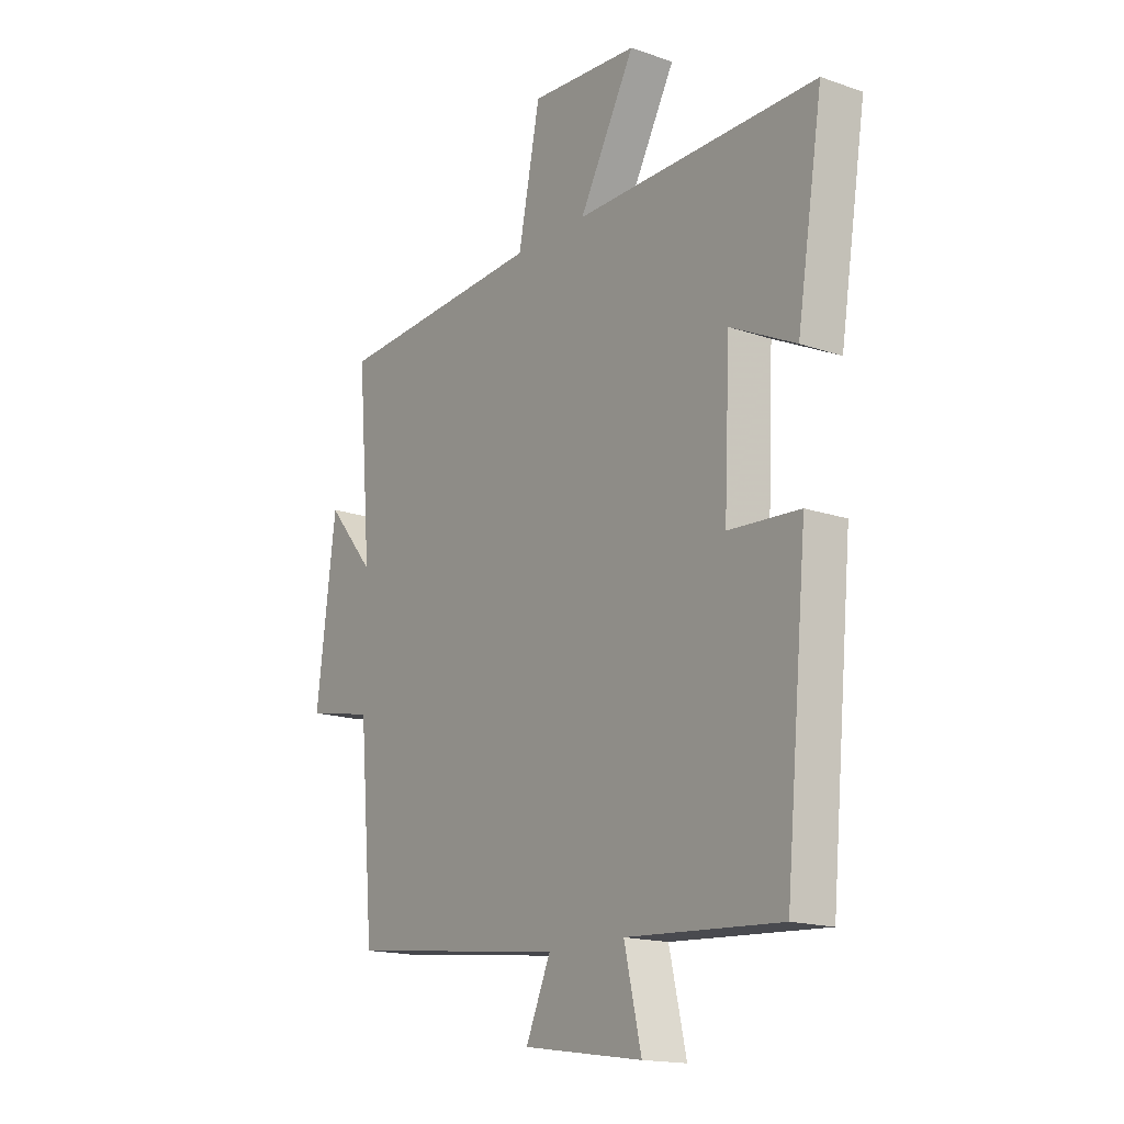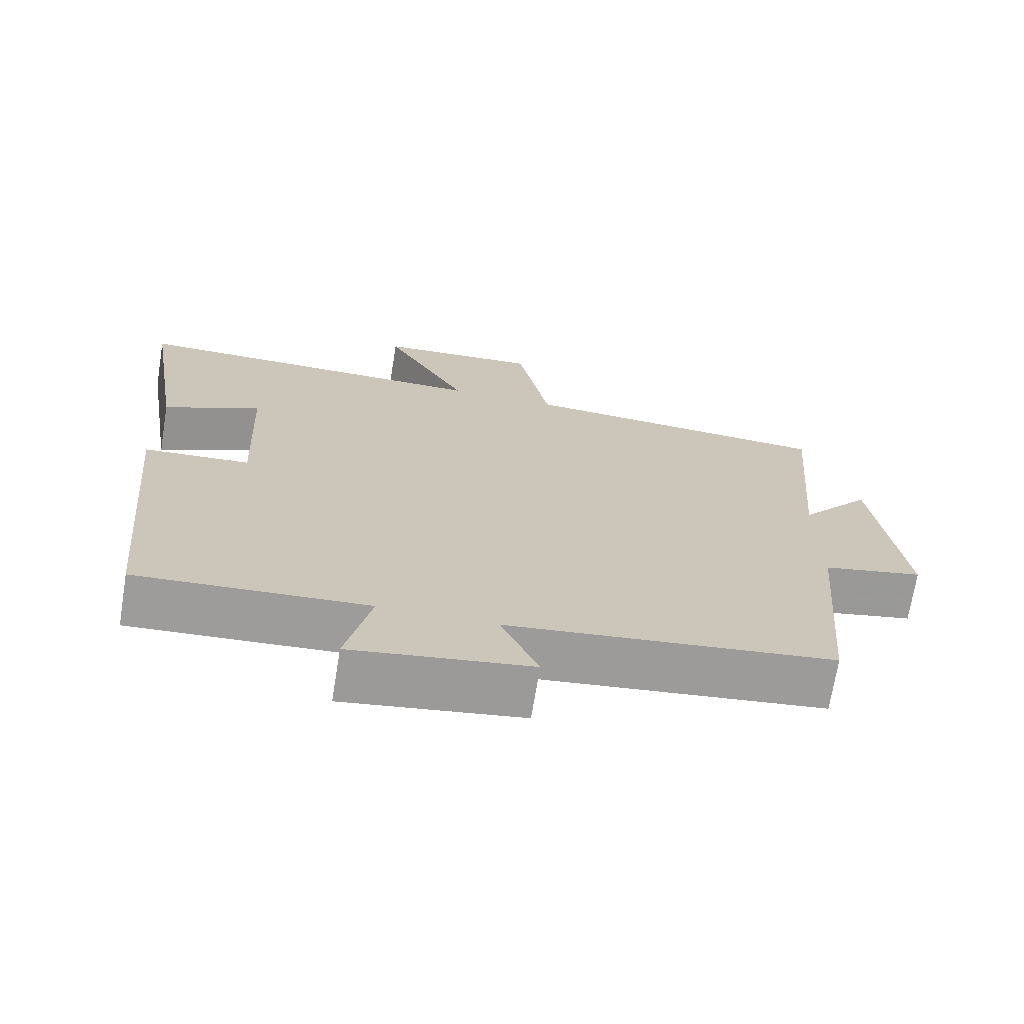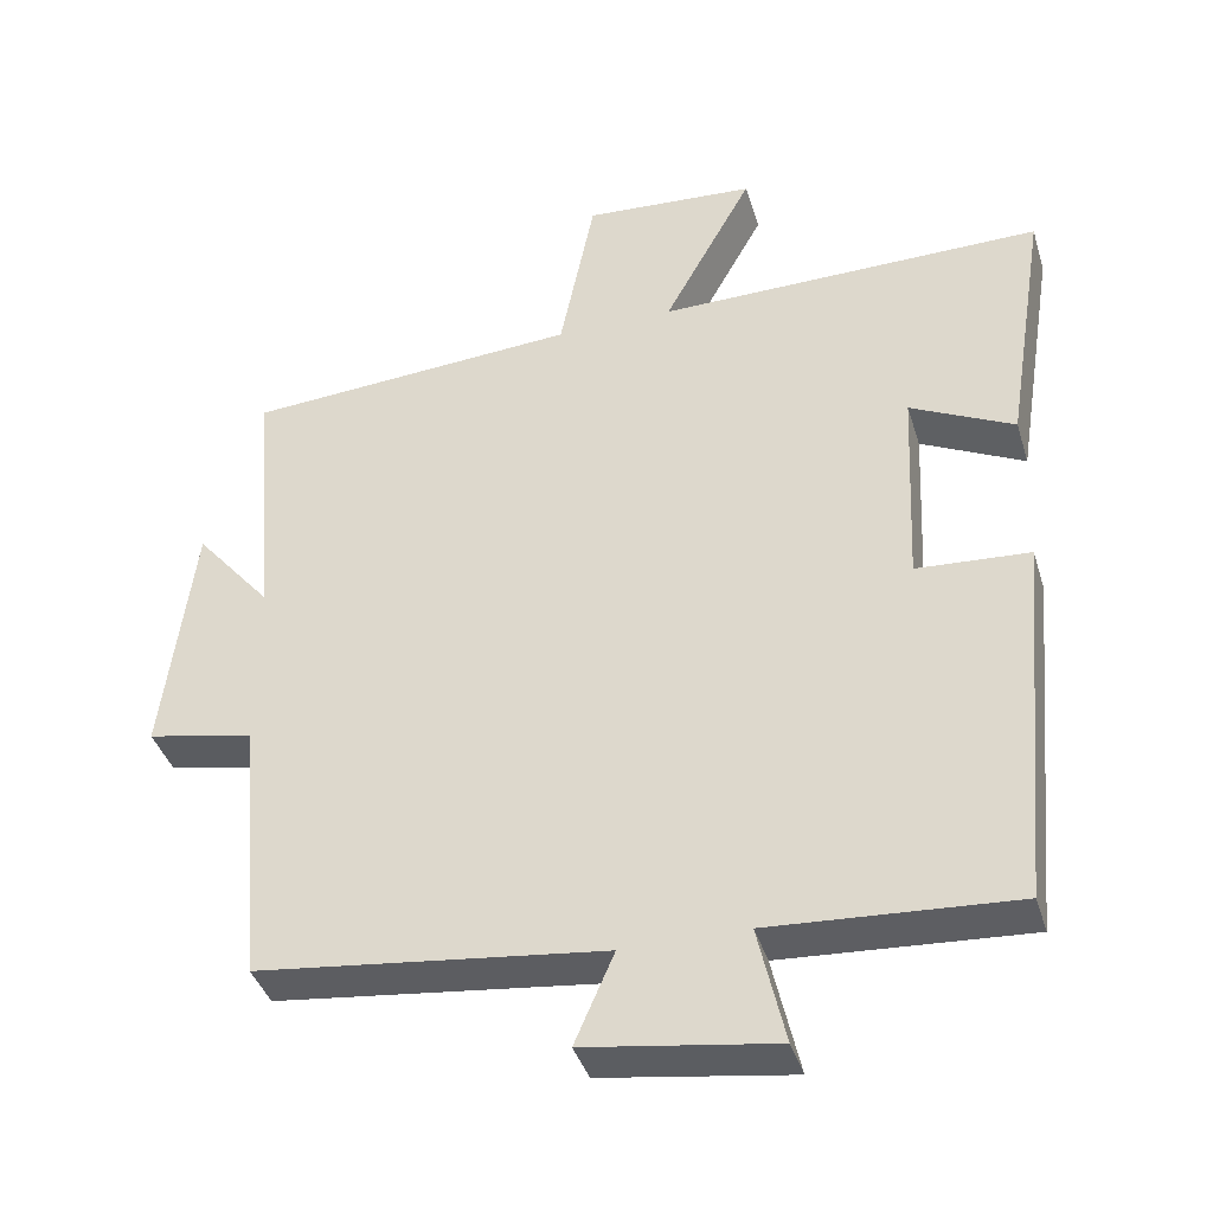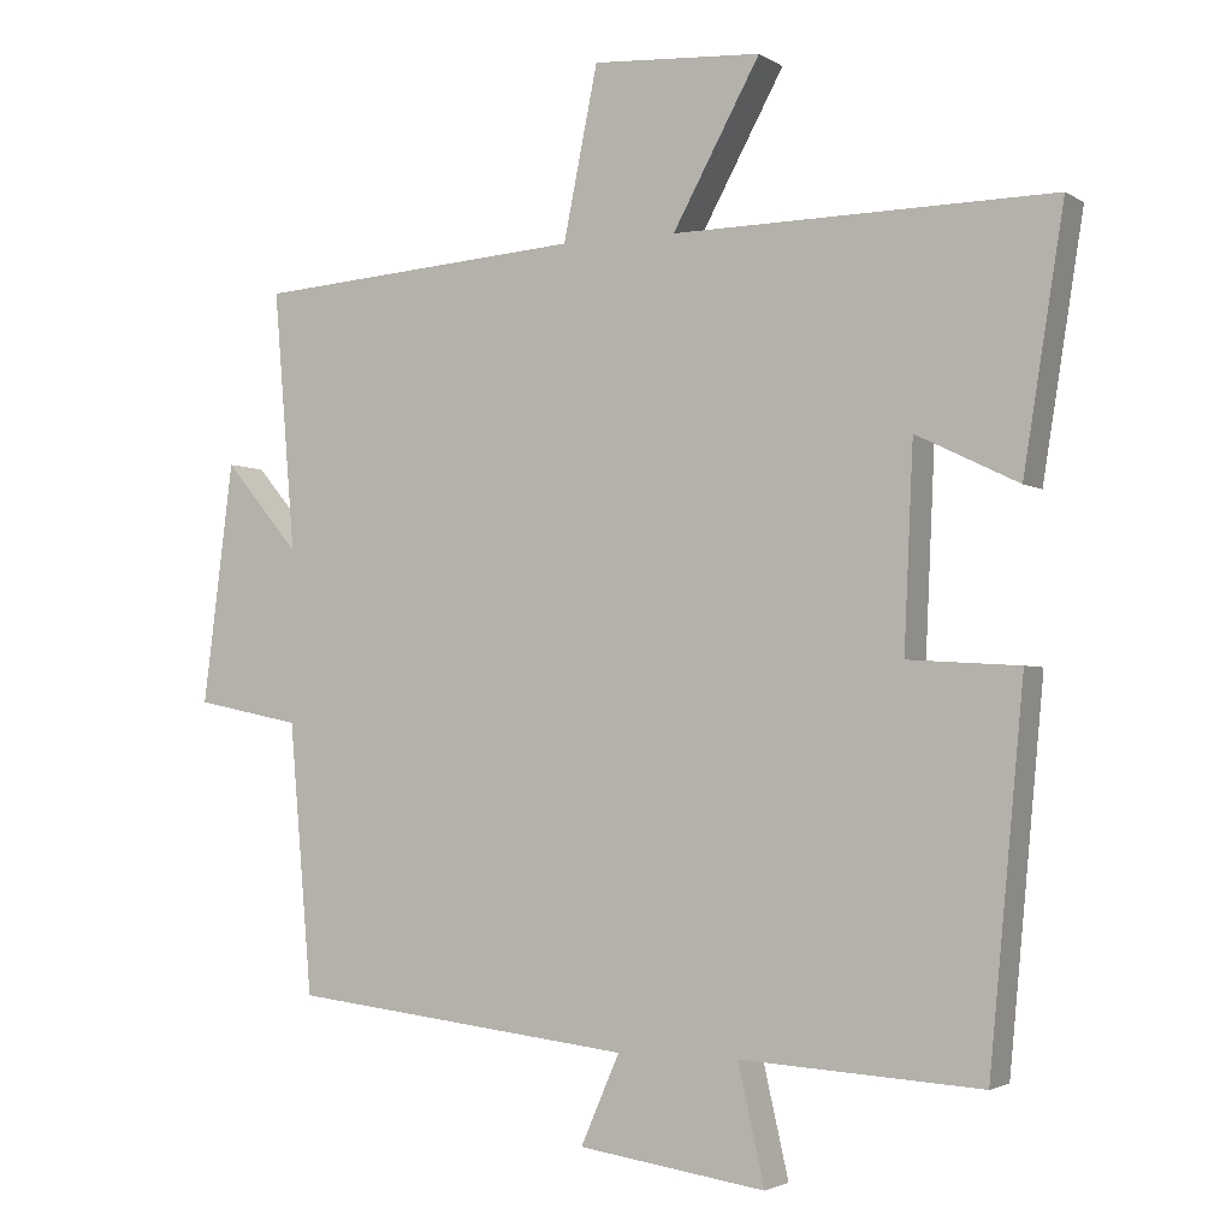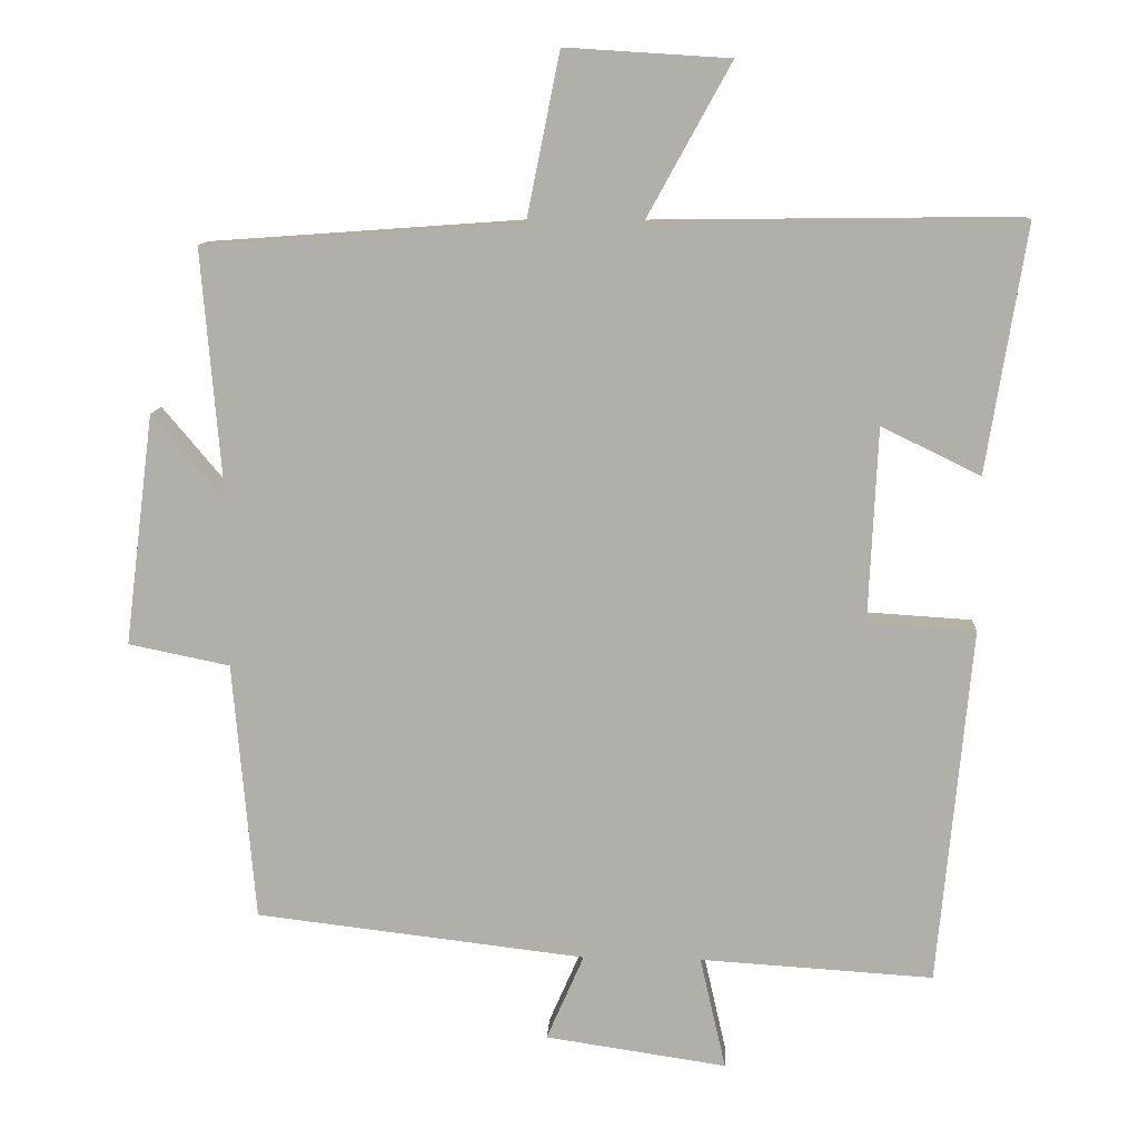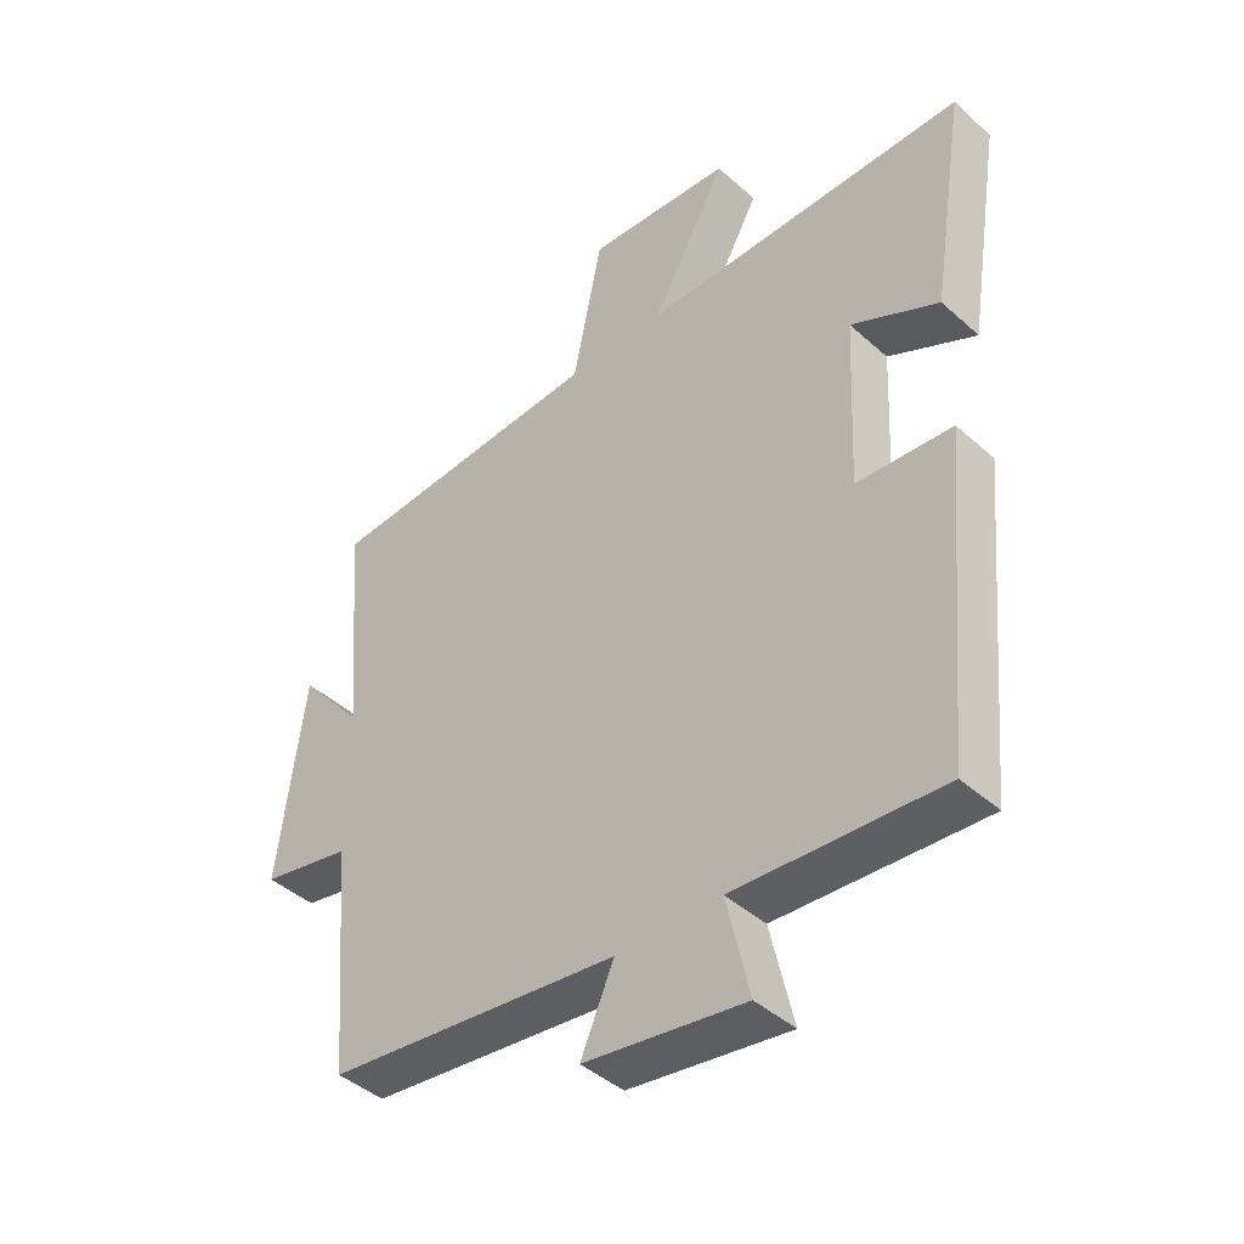
<metadata>
{"format":"obj","ext":"obj","renderer":"f3d","projection":"perspective","resolution":1024,"background":"white","views":[{"elev":-16.4,"azim":-125.4,"up":"+Z"},{"elev":-70.4,"azim":-9.2,"up":"+Z"},{"elev":-39.4,"azim":-163.5,"up":"+Z"},{"elev":-2.7,"azim":-152.7,"up":"+Z"},{"elev":11.4,"azim":-176.6,"up":"+Z"},{"elev":-42.8,"azim":-136.7,"up":"+Z"}]}
</metadata>
<code>
v 0.528 0.07 0.469
v 0.5 0.07 0.13
v 0.598 0.07 0.246
v 0.638 0.07 -0.068
v 0.5 0.07 -0.096
v 0.47 0.07 -0.448
v 0.021 0.07 -0.5
v 0.072 0.07 -0.617
v -0.174 0.07 -0.653
v -0.139 0.07 -0.5
v -0.455 0.07 -0.519
v -0.5 0.07 -0.035
v -0.354 0.07 -0.026
v -0.366 0.07 0.238
v -0.5 0.07 0.173
v -0.553 0.07 0.506
v -0.055 0.07 0.5
v -0.17 0.07 0.709
v 0.052 0.07 0.723
v 0.097 0.07 0.5
v 0.528 0 0.469
v 0.5 0 0.13
v 0.598 0 0.246
v 0.638 0 -0.068
v 0.5 0 -0.096
v 0.47 0 -0.448
v 0.021 0 -0.5
v 0.072 0 -0.617
v -0.174 0 -0.653
v -0.139 0 -0.5
v -0.455 0 -0.519
v -0.5 0 -0.035
v -0.354 0 -0.026
v -0.366 0 0.238
v -0.5 0 0.173
v -0.553 0 0.506
v -0.055 0 0.5
v -0.17 0 0.709
v 0.052 0 0.723
v 0.097 0 0.5
f 17 18 19 20
f 17 20 1 2
f 14 15 16 17
f 13 14 17 2
f 10 11 12 13
f 10 13 2
f 7 8 9 10
f 5 6 7 10
f 5 10 2
f 2 3 4 5
f 40 39 38 37
f 22 21 40 37
f 37 36 35 34
f 22 37 34 33
f 33 32 31 30
f 22 33 30
f 30 29 28 27
f 30 27 26 25
f 22 30 25
f 25 24 23 22
f 1 21 22 2
f 2 22 23 3
f 3 23 24 4
f 4 24 25 5
f 5 25 26 6
f 6 26 27 7
f 7 27 28 8
f 8 28 29 9
f 9 29 30 10
f 10 30 31 11
f 11 31 32 12
f 12 32 33 13
f 13 33 34 14
f 14 34 35 15
f 15 35 36 16
f 16 36 37 17
f 17 37 38 18
f 18 38 39 19
f 19 39 40 20
f 20 40 21 1

</code>
